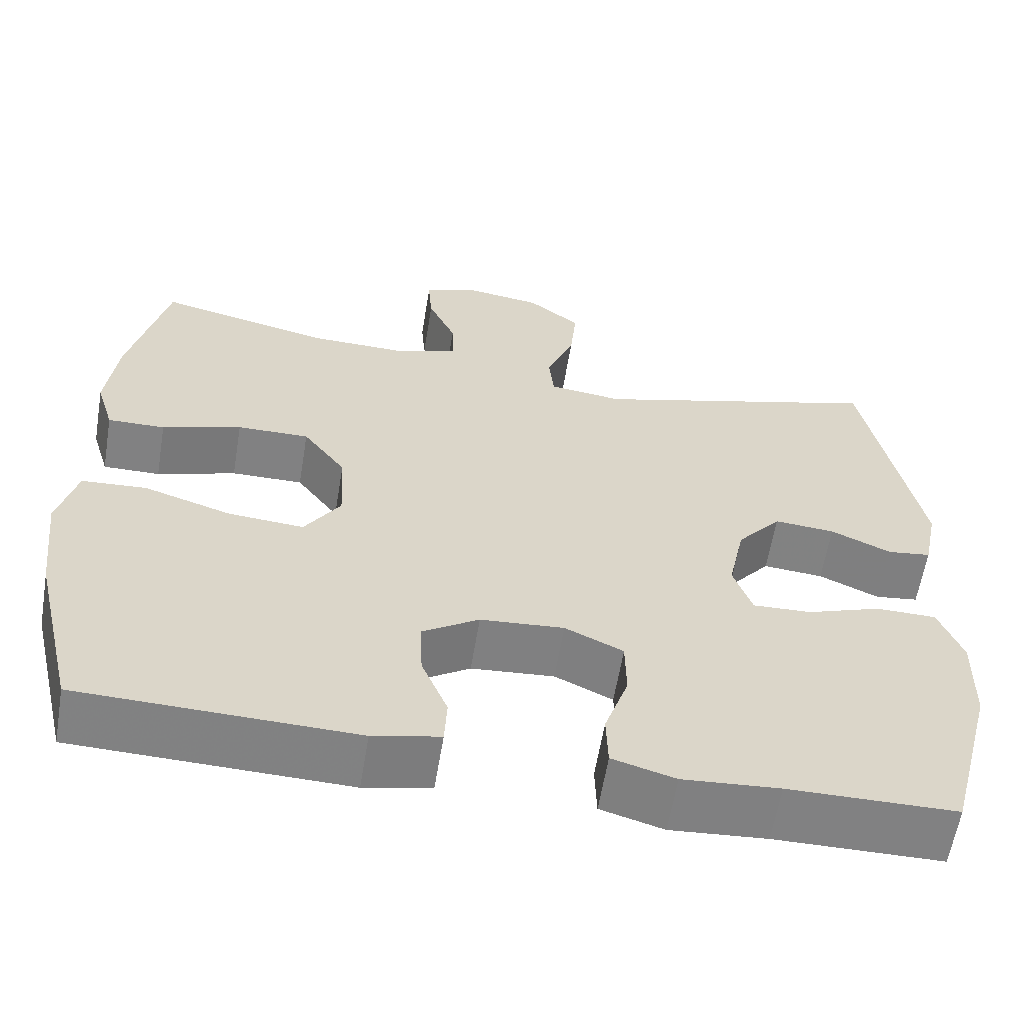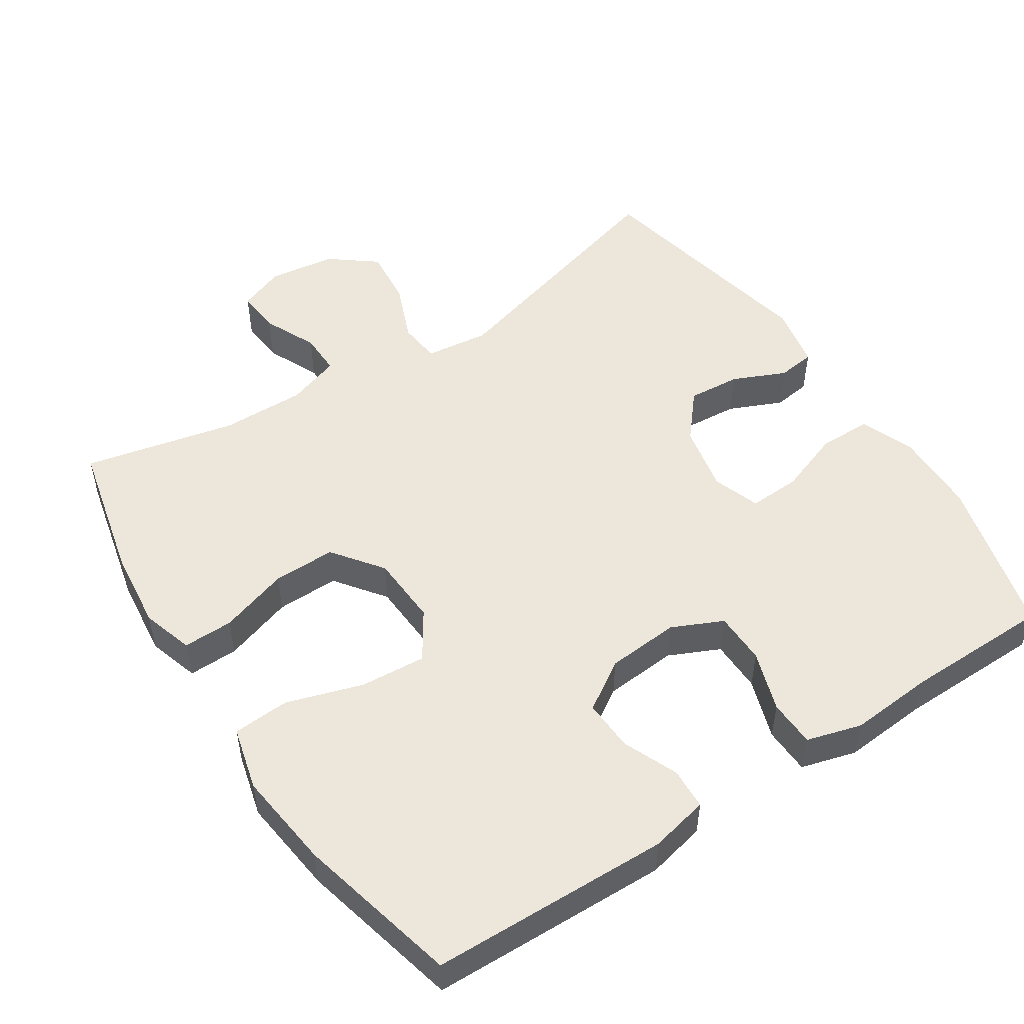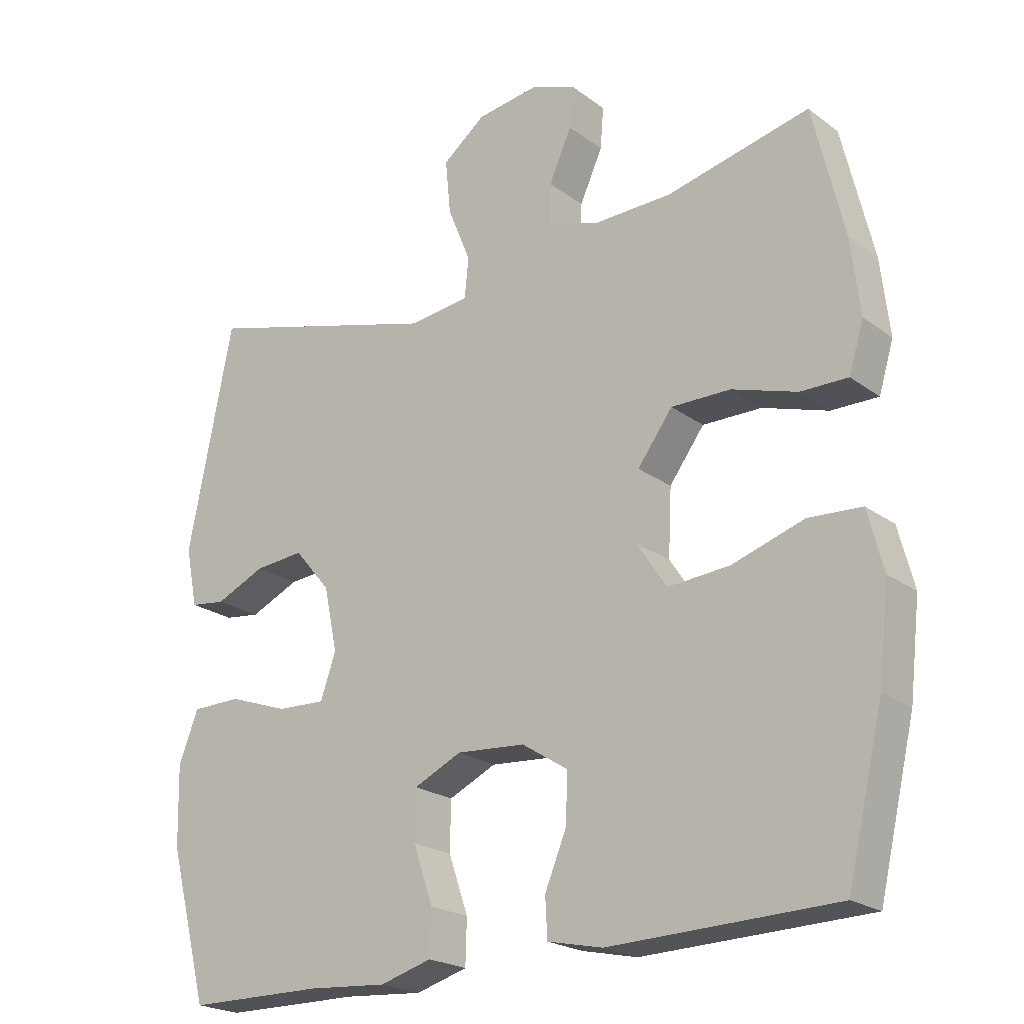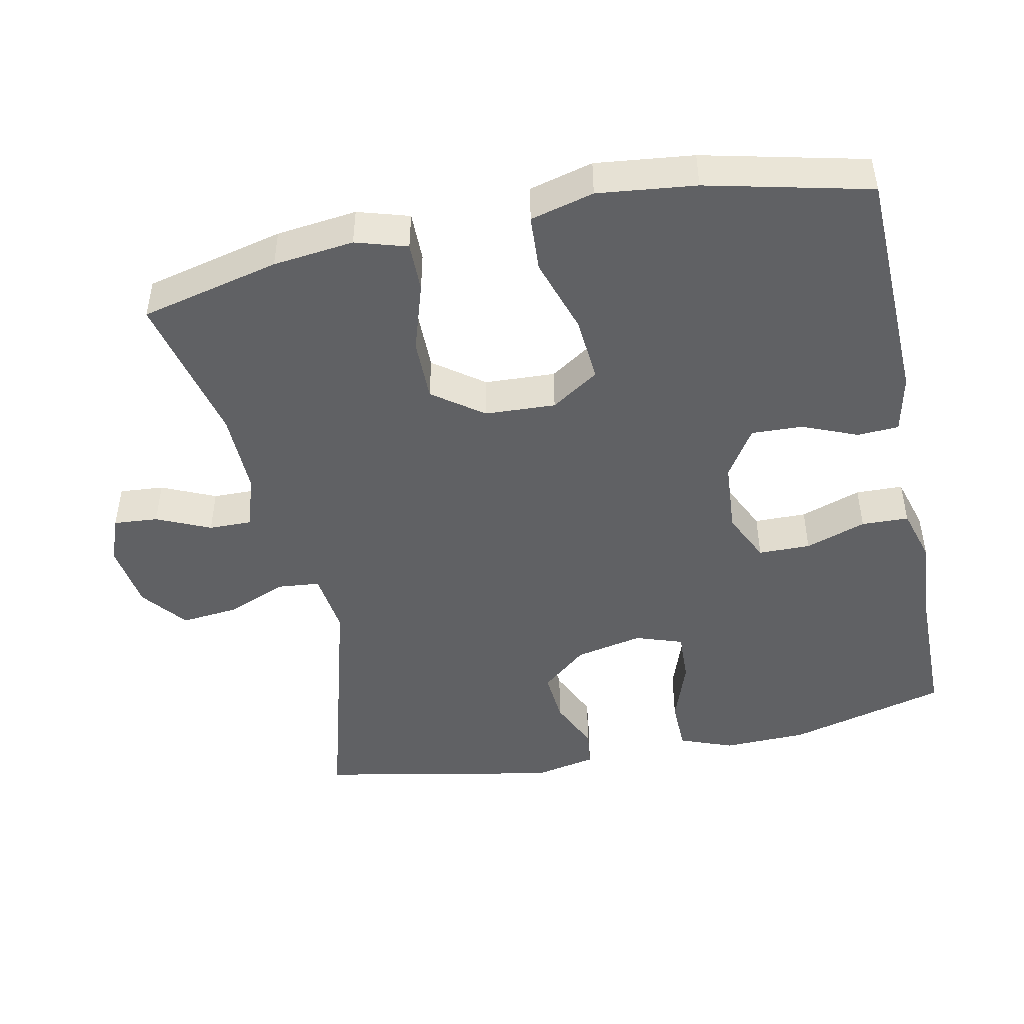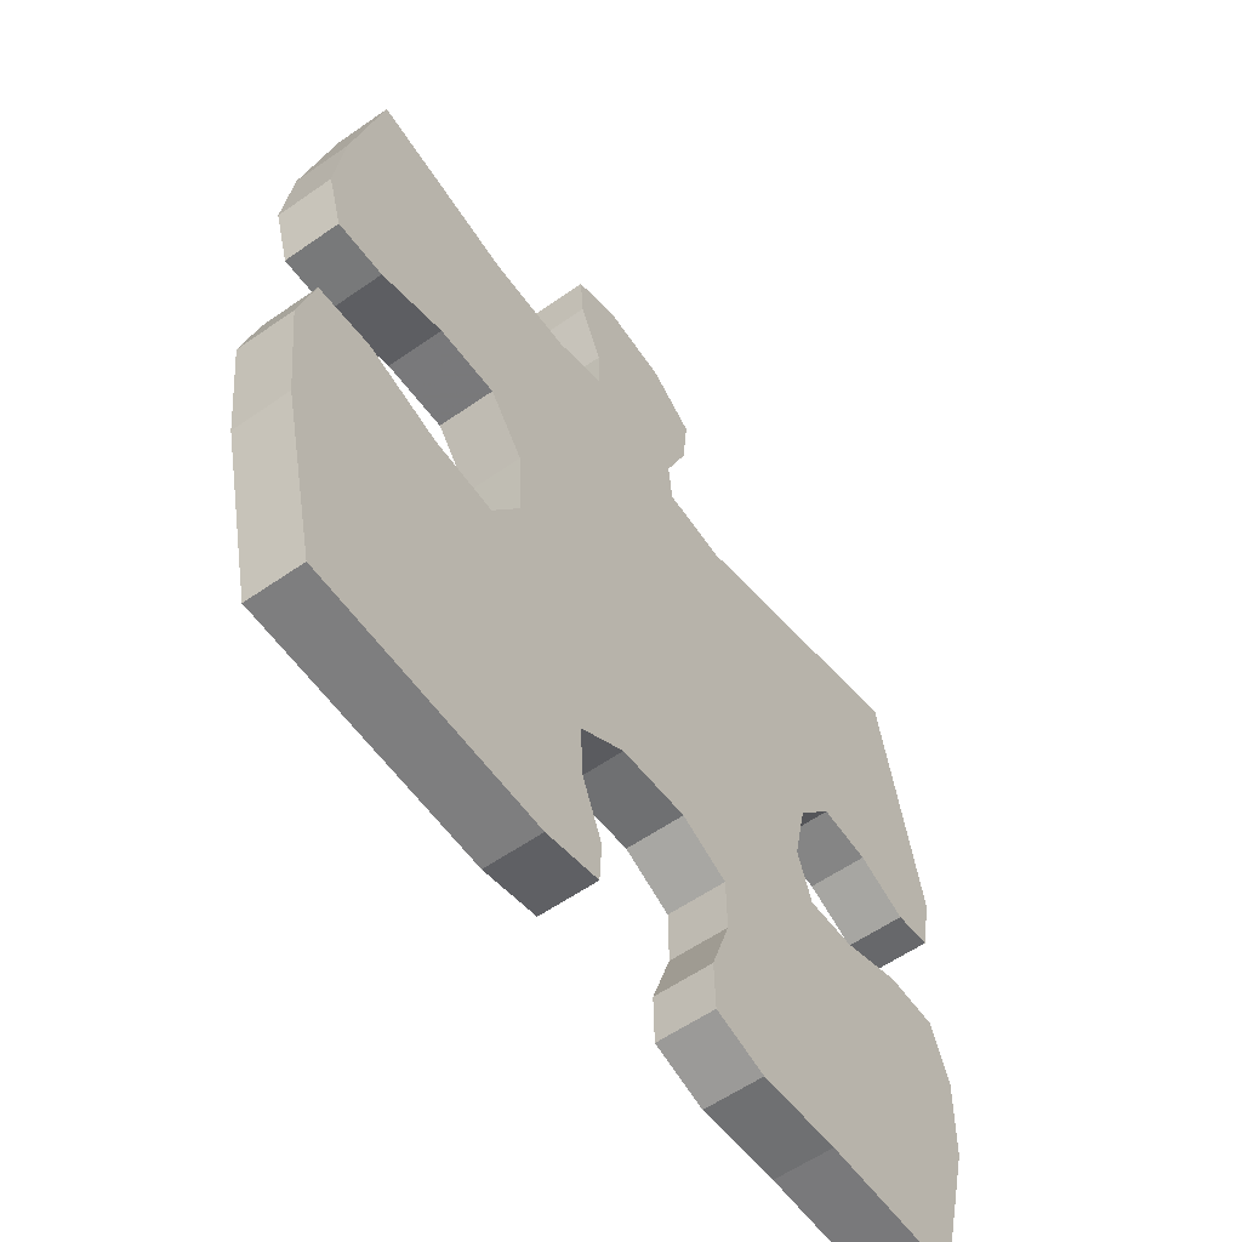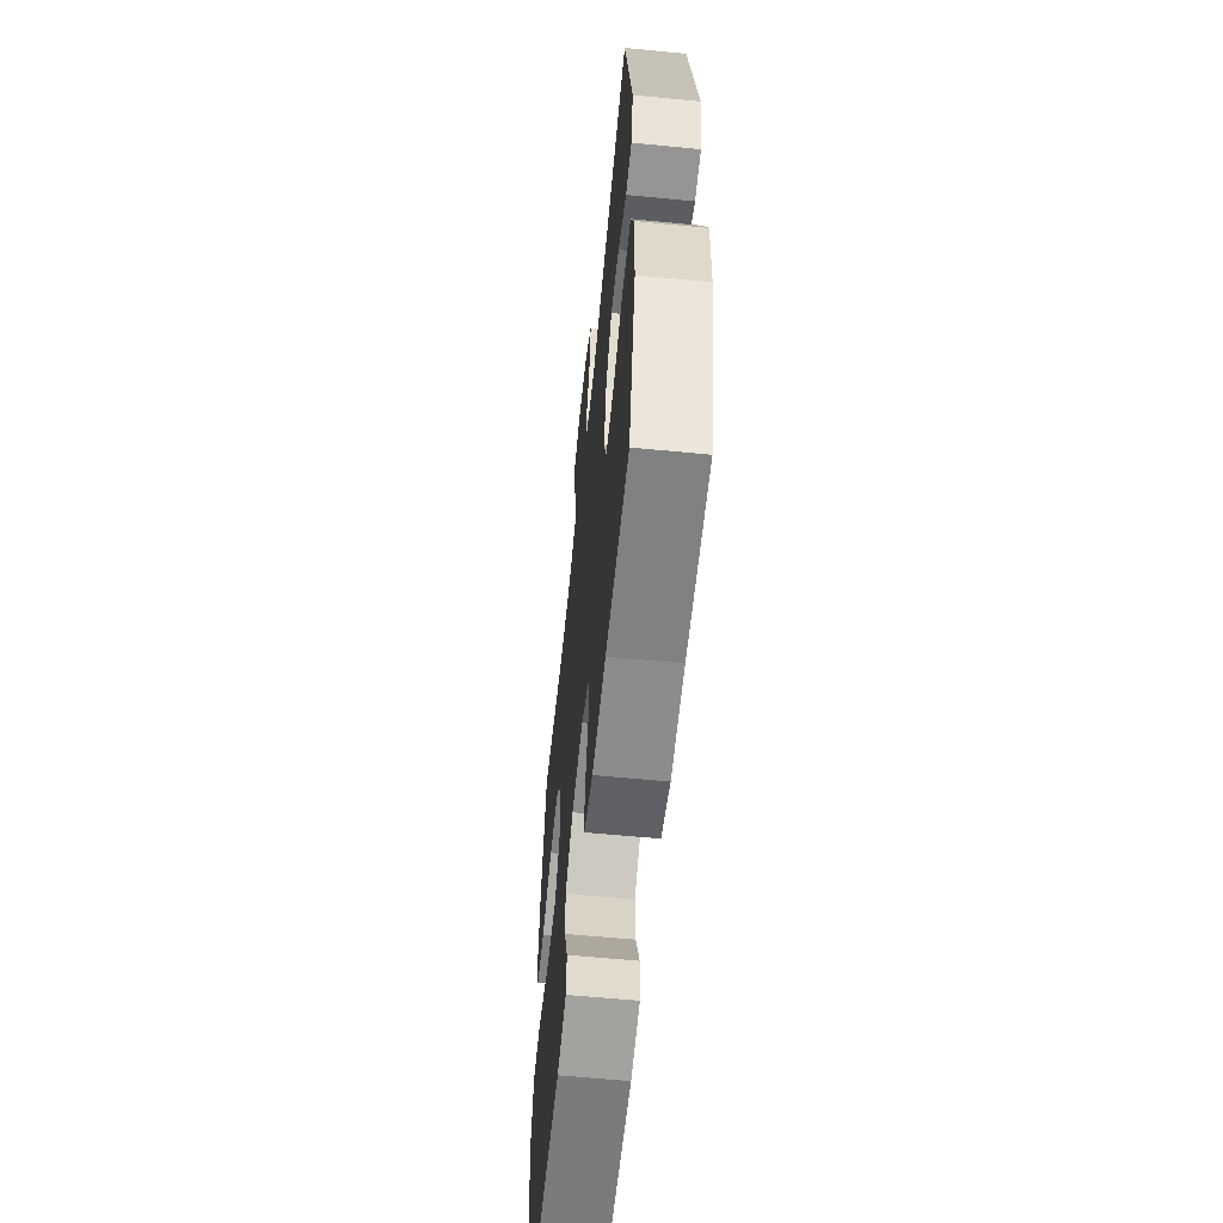
<metadata>
{"format":"obj","ext":"obj","renderer":"f3d","projection":"perspective","resolution":1024,"background":"white","views":[{"elev":-60.5,"azim":170.6,"up":"+Z"},{"elev":51.1,"azim":146.7,"up":"+Y"},{"elev":-21.9,"azim":38.3,"up":"+Z"},{"elev":-46.8,"azim":101.9,"up":"+Y"},{"elev":-58.3,"azim":125.8,"up":"+Z"},{"elev":-59.9,"azim":-95.7,"up":"+Z"}]}
</metadata>
<code>
v -0.5 0.07 0.5
v -0.143 0.07 0.399
v -0.053 0.07 0.41
v -0.047 0.07 0.469
v -0.081 0.07 0.553
v -0.089 0.07 0.634
v -0.025 0.07 0.684
v 0.069 0.07 0.697
v 0.134 0.07 0.672
v 0.129 0.07 0.61
v 0.095 0.07 0.535
v 0.094 0.07 0.475
v 0.169 0.07 0.45
v 0.287 0.07 0.452
v 0.5 0.07 0.5
v 0.546 0.07 0.305
v 0.559 0.07 0.192
v 0.537 0.07 0.12
v 0.467 0.07 0.121
v 0.37 0.07 0.152
v 0.282 0.07 0.153
v 0.23 0.07 0.083
v 0.225 0.07 -0.016
v 0.269 0.07 -0.083
v 0.361 0.07 -0.076
v 0.468 0.07 -0.042
v 0.547 0.07 -0.047
v 0.57 0.07 -0.136
v 0.554 0.07 -0.273
v 0.5 0.07 -0.5
v 0.165 0.07 -0.509
v 0.083 0.07 -0.491
v 0.08 0.07 -0.433
v 0.112 0.07 -0.356
v 0.115 0.07 -0.284
v 0.046 0.07 -0.24
v -0.056 0.07 -0.232
v -0.127 0.07 -0.265
v -0.128 0.07 -0.338
v -0.099 0.07 -0.423
v -0.101 0.07 -0.489
v -0.178 0.07 -0.511
v -0.296 0.07 -0.502
v -0.5 0.07 -0.5
v -0.559 0.07 -0.276
v -0.562 0.07 -0.158
v -0.533 0.07 -0.083
v -0.459 0.07 -0.082
v -0.369 0.07 -0.114
v -0.297 0.07 -0.117
v -0.274 0.07 -0.051
v -0.294 0.07 0.044
v -0.348 0.07 0.108
v -0.422 0.07 0.102
v -0.496 0.07 0.069
v -0.549 0.07 0.076
v -0.567 0.07 0.164
v -0.5 0 0.5
v -0.143 0 0.399
v -0.053 0 0.41
v -0.047 0 0.469
v -0.081 0 0.553
v -0.089 0 0.634
v -0.025 0 0.684
v 0.069 0 0.697
v 0.134 0 0.672
v 0.129 0 0.61
v 0.095 0 0.535
v 0.094 0 0.475
v 0.169 0 0.45
v 0.287 0 0.452
v 0.5 0 0.5
v 0.546 0 0.305
v 0.559 0 0.192
v 0.537 0 0.12
v 0.467 0 0.121
v 0.37 0 0.152
v 0.282 0 0.153
v 0.23 0 0.083
v 0.225 0 -0.016
v 0.269 0 -0.083
v 0.361 0 -0.076
v 0.468 0 -0.042
v 0.547 0 -0.047
v 0.57 0 -0.136
v 0.554 0 -0.273
v 0.5 0 -0.5
v 0.165 0 -0.509
v 0.083 0 -0.491
v 0.08 0 -0.433
v 0.112 0 -0.356
v 0.115 0 -0.284
v 0.046 0 -0.24
v -0.056 0 -0.232
v -0.127 0 -0.265
v -0.128 0 -0.338
v -0.099 0 -0.423
v -0.101 0 -0.489
v -0.178 0 -0.511
v -0.296 0 -0.502
v -0.5 0 -0.5
v -0.559 0 -0.276
v -0.562 0 -0.158
v -0.533 0 -0.083
v -0.459 0 -0.082
v -0.369 0 -0.114
v -0.297 0 -0.117
v -0.274 0 -0.051
v -0.294 0 0.044
v -0.348 0 0.108
v -0.422 0 0.102
v -0.496 0 0.069
v -0.549 0 0.076
v -0.567 0 0.164
f 57 1 2
f 56 57 2
f 55 56 2
f 54 55 2
f 53 54 2 3
f 52 53 3
f 51 52 3
f 50 51 3
f 47 48 49
f 46 47 49
f 45 46 49
f 44 45 49
f 43 44 49
f 43 49 50
f 42 43 50
f 41 42 50
f 40 41 50
f 39 40 50
f 38 39 50
f 37 38 50 3
f 32 33 34
f 31 32 34
f 30 31 34
f 29 30 34
f 28 29 34
f 27 28 34
f 26 27 34
f 25 26 34
f 24 25 34 35
f 23 24 35 36
f 18 19 20
f 17 18 20
f 16 17 20
f 15 16 20
f 14 15 20
f 13 14 20 21
f 12 13 21 22
f 9 10 11
f 8 9 11
f 7 8 11
f 6 7 11
f 5 6 11
f 4 5 11
f 4 11 12
f 23 36 37
f 22 23 37
f 12 22 37
f 4 12 37
f 3 4 37
f 59 58 114
f 59 114 113
f 59 113 112
f 59 112 111
f 60 59 111 110
f 60 110 109
f 60 109 108
f 60 108 107
f 106 105 104
f 106 104 103
f 106 103 102
f 106 102 101
f 106 101 100
f 107 106 100
f 107 100 99
f 107 99 98
f 107 98 97
f 107 97 96
f 107 96 95
f 60 107 95 94
f 91 90 89
f 91 89 88
f 91 88 87
f 91 87 86
f 91 86 85
f 91 85 84
f 91 84 83
f 91 83 82
f 92 91 82 81
f 93 92 81 80
f 77 76 75
f 77 75 74
f 77 74 73
f 77 73 72
f 77 72 71
f 78 77 71 70
f 79 78 70 69
f 68 67 66
f 68 66 65
f 68 65 64
f 68 64 63
f 68 63 62
f 68 62 61
f 69 68 61
f 94 93 80
f 94 80 79
f 94 79 69
f 94 69 61
f 94 61 60
f 1 58 59 2
f 2 59 60 3
f 3 60 61 4
f 4 61 62 5
f 5 62 63 6
f 6 63 64 7
f 7 64 65 8
f 8 65 66 9
f 9 66 67 10
f 10 67 68 11
f 11 68 69 12
f 12 69 70 13
f 13 70 71 14
f 14 71 72 15
f 15 72 73 16
f 16 73 74 17
f 17 74 75 18
f 18 75 76 19
f 19 76 77 20
f 20 77 78 21
f 21 78 79 22
f 22 79 80 23
f 23 80 81 24
f 24 81 82 25
f 25 82 83 26
f 26 83 84 27
f 27 84 85 28
f 28 85 86 29
f 29 86 87 30
f 30 87 88 31
f 31 88 89 32
f 32 89 90 33
f 33 90 91 34
f 34 91 92 35
f 35 92 93 36
f 36 93 94 37
f 37 94 95 38
f 38 95 96 39
f 39 96 97 40
f 40 97 98 41
f 41 98 99 42
f 42 99 100 43
f 43 100 101 44
f 44 101 102 45
f 45 102 103 46
f 46 103 104 47
f 47 104 105 48
f 48 105 106 49
f 49 106 107 50
f 50 107 108 51
f 51 108 109 52
f 52 109 110 53
f 53 110 111 54
f 54 111 112 55
f 55 112 113 56
f 56 113 114 57
f 57 114 58 1

</code>
